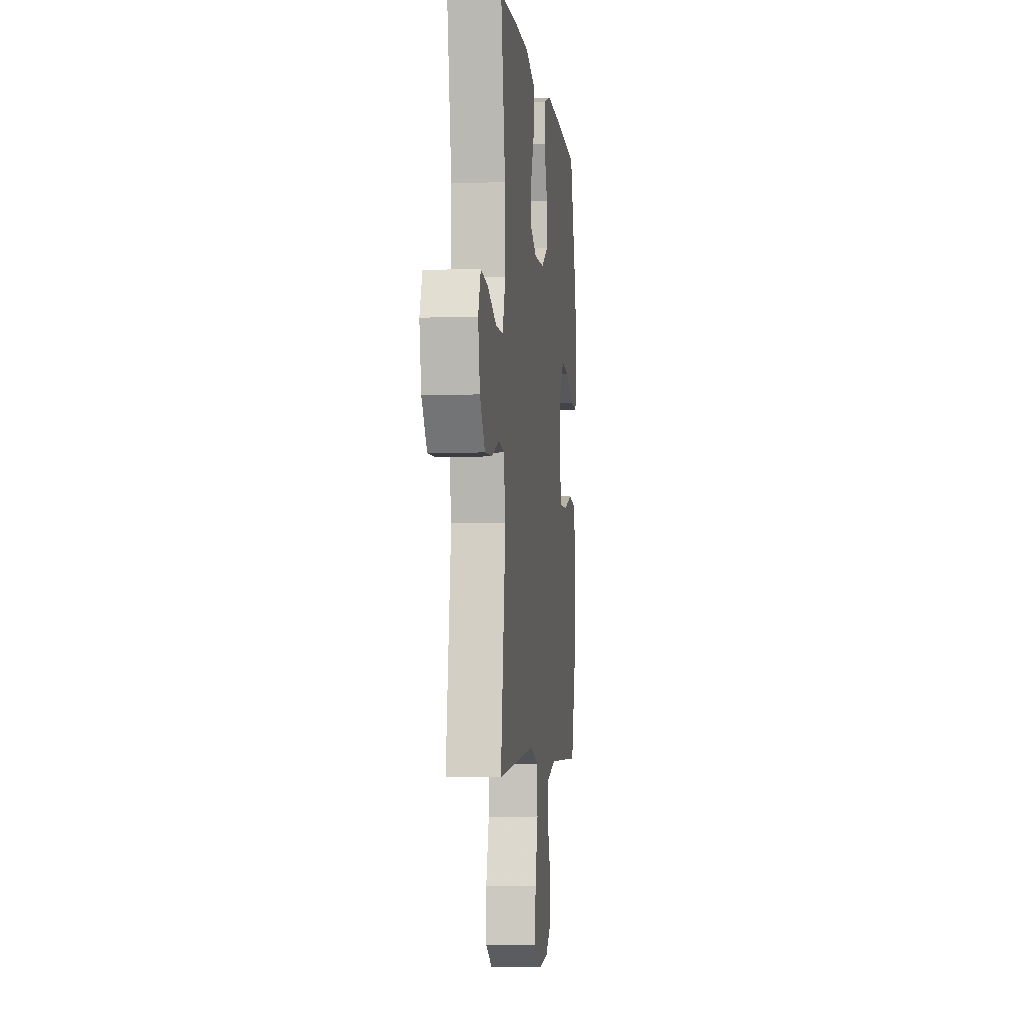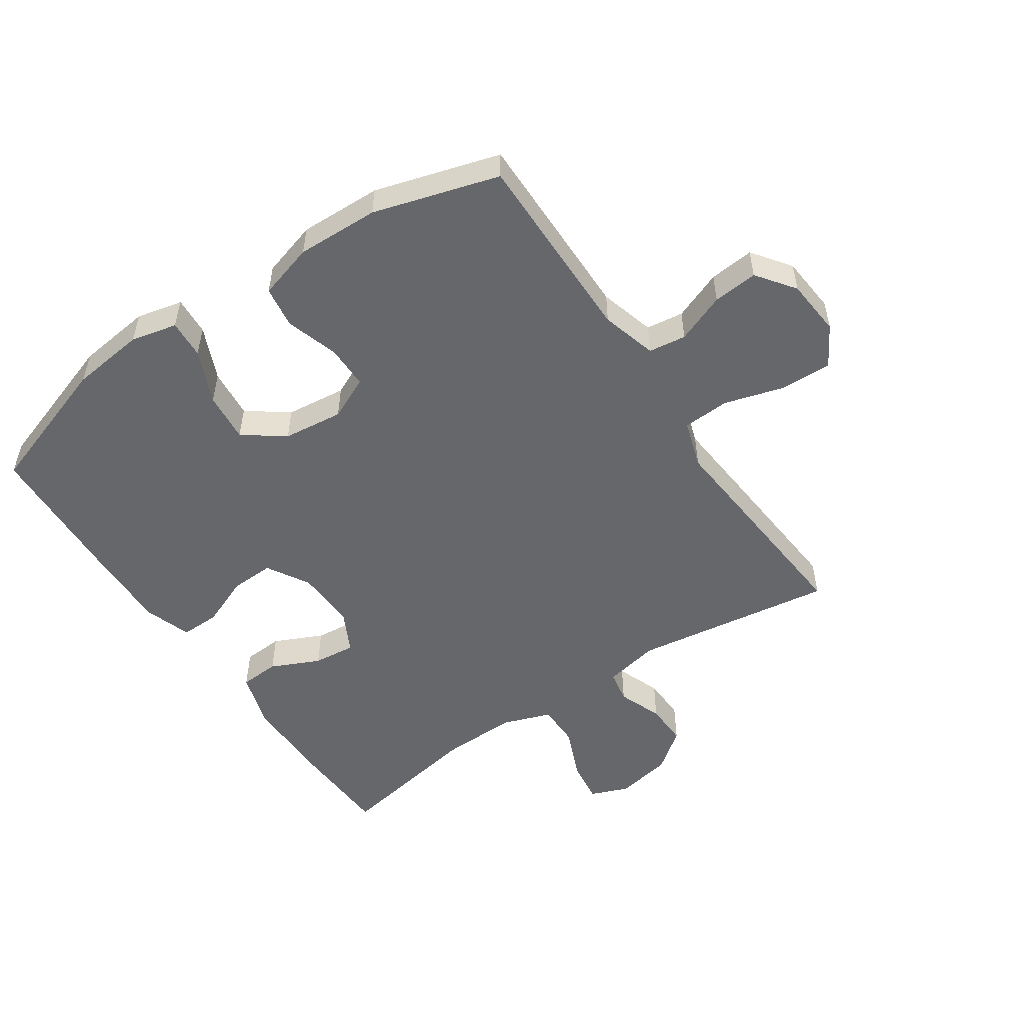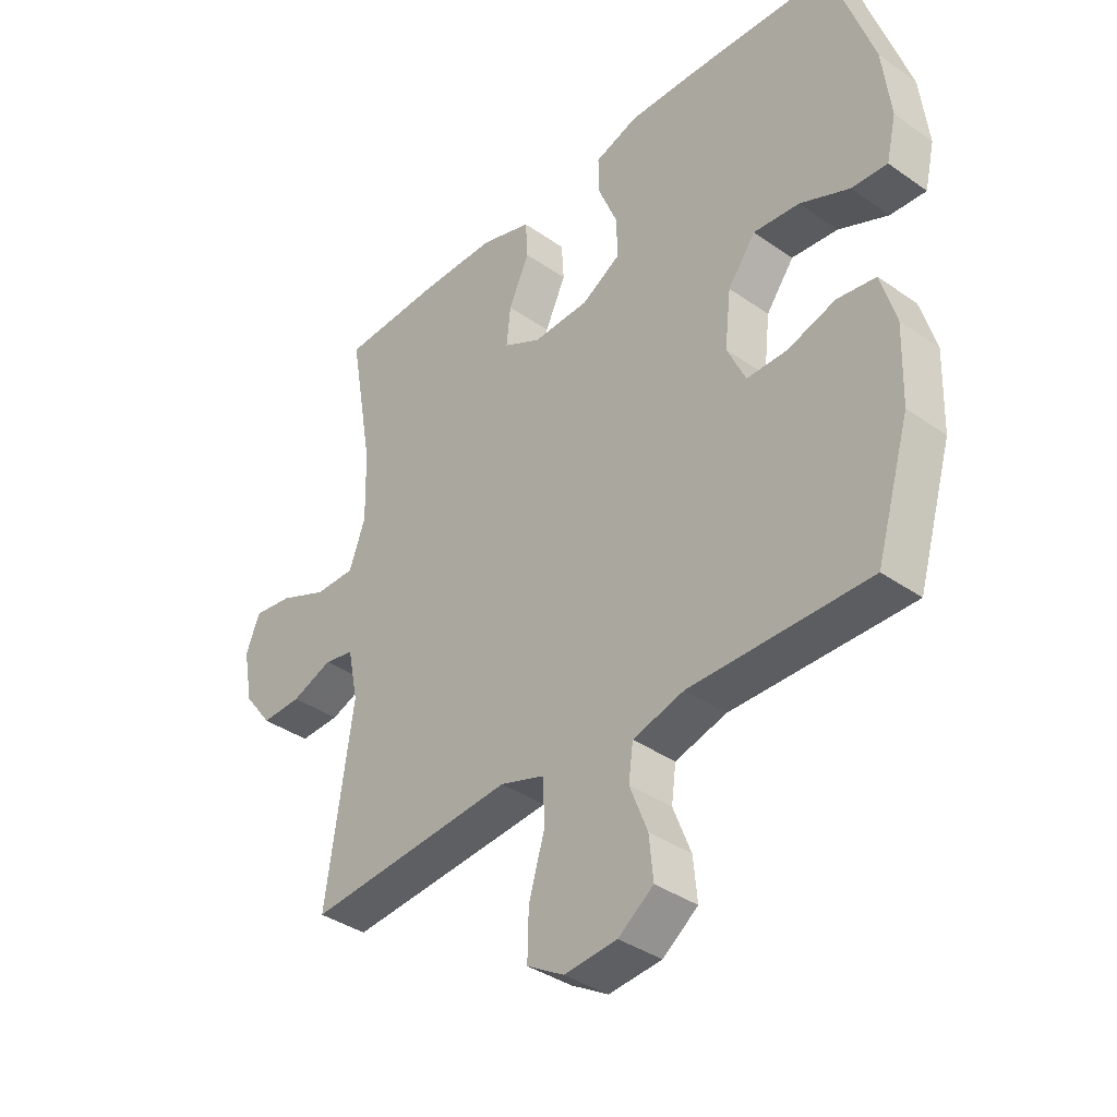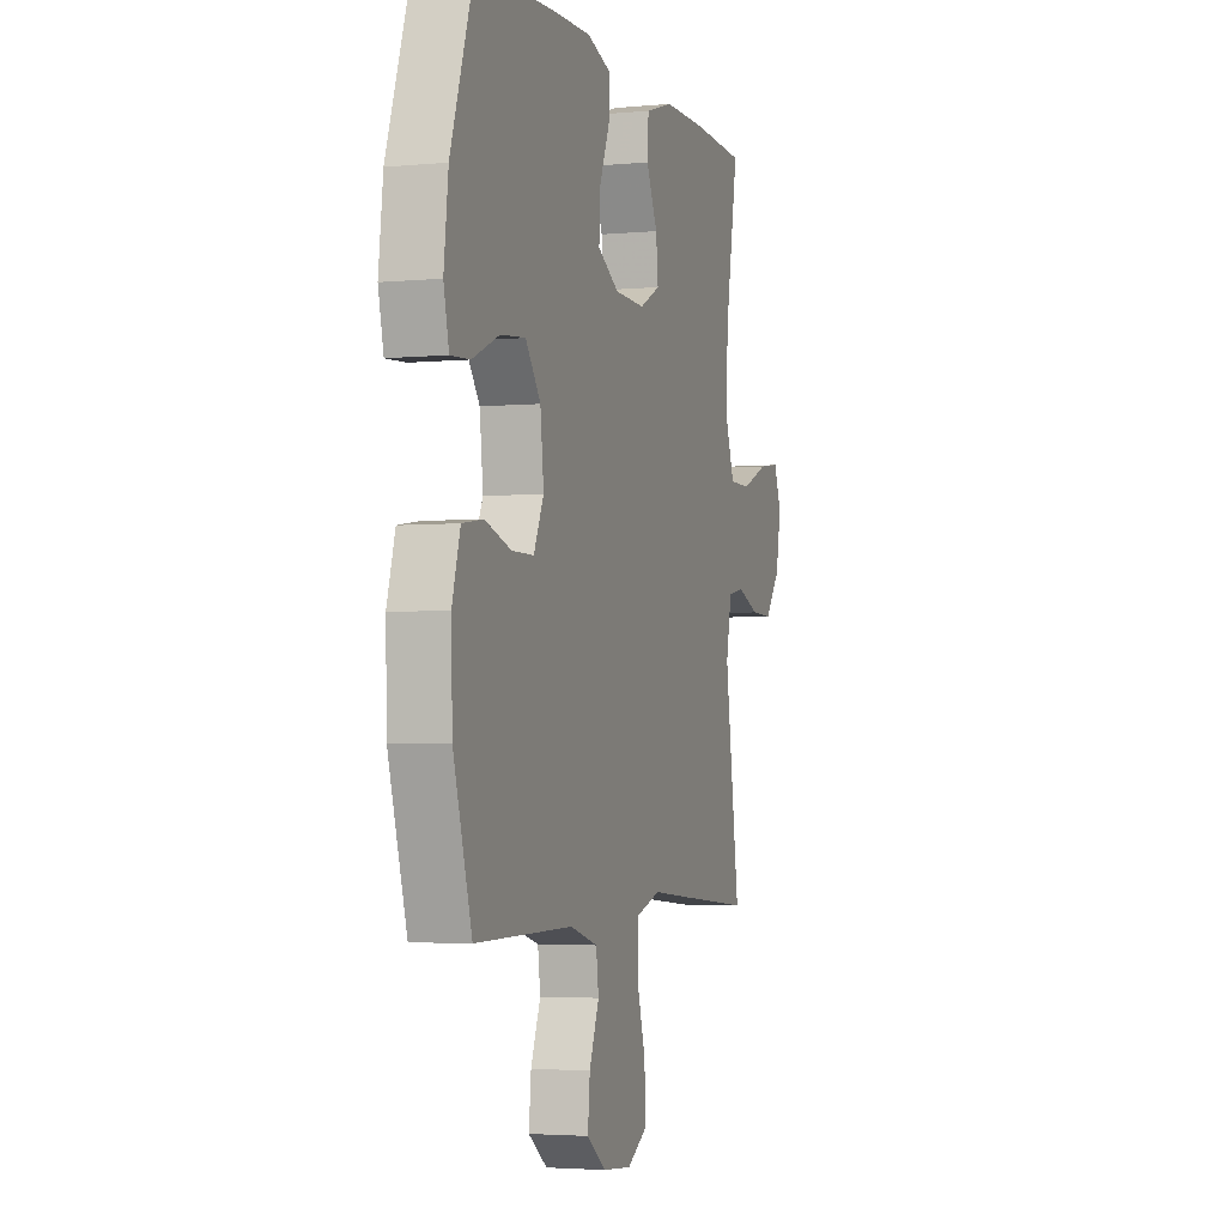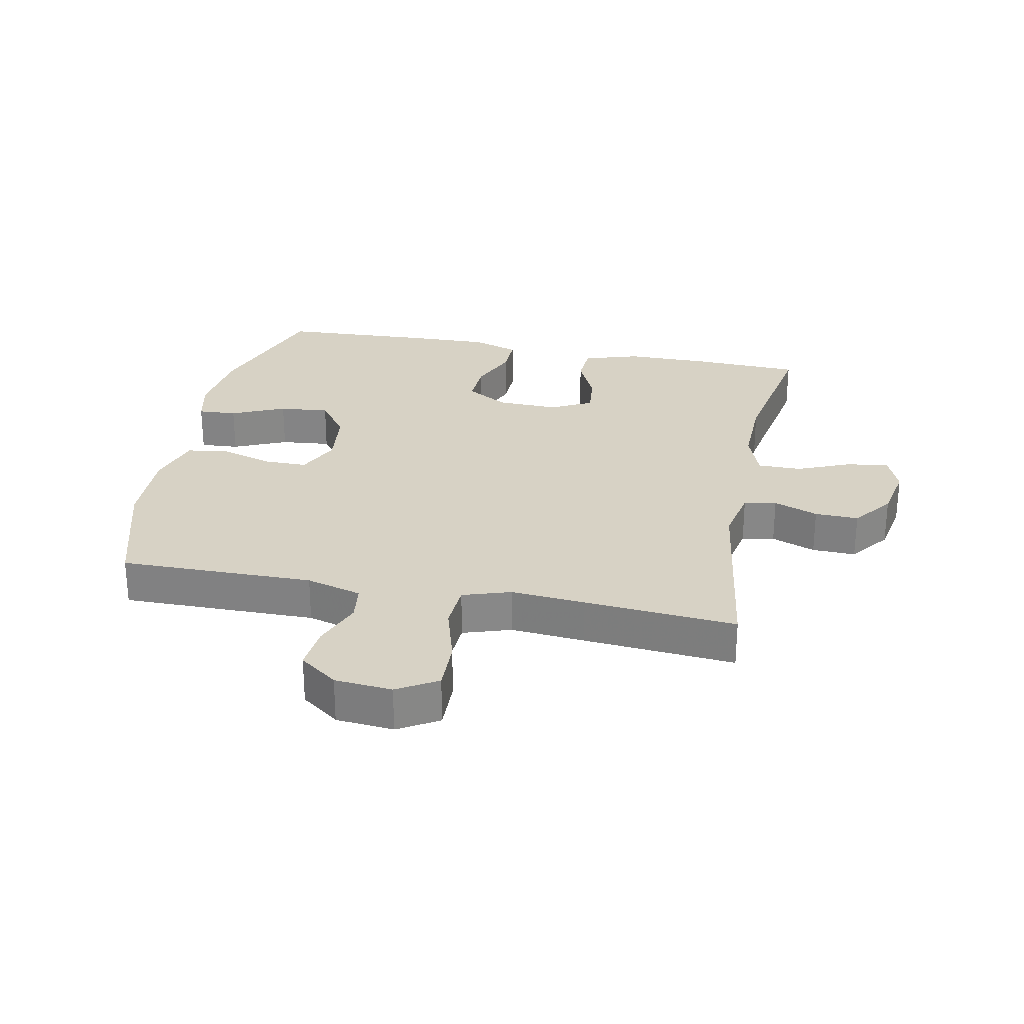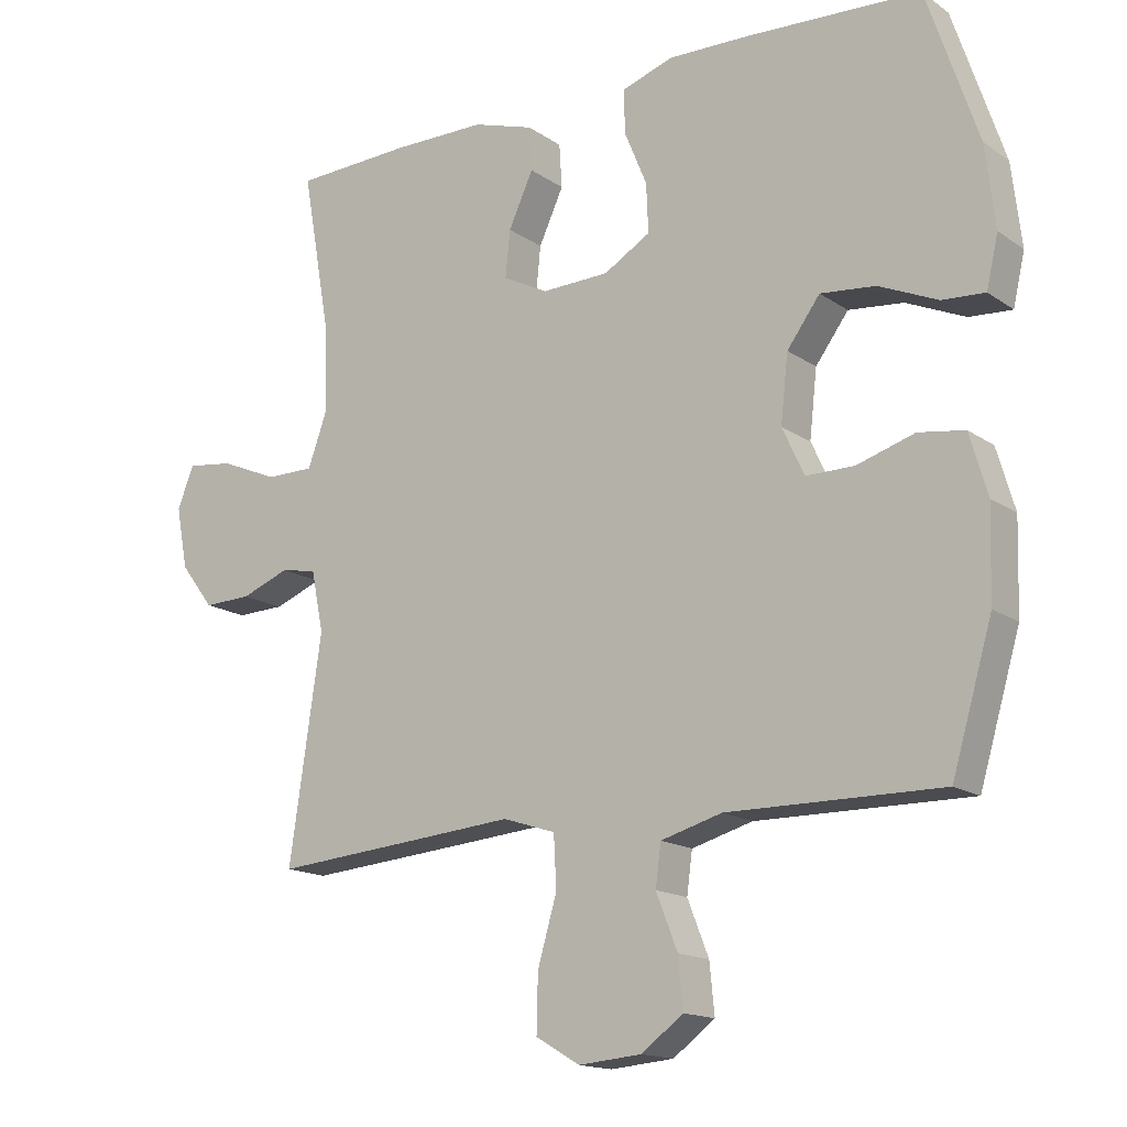
<metadata>
{"format":"obj","ext":"obj","renderer":"f3d","projection":"perspective","resolution":1024,"background":"white","views":[{"elev":-4.3,"azim":-83.5,"up":"+Z"},{"elev":-52.2,"azim":124.1,"up":"+Y"},{"elev":-37.6,"azim":48.2,"up":"+Z"},{"elev":-3.3,"azim":107.8,"up":"+Z"},{"elev":27.6,"azim":-168.7,"up":"+Y"},{"elev":-15.6,"azim":35.6,"up":"+Z"}]}
</metadata>
<code>
v 0.5 0.07 0.5
v 0.574 0.07 0.279
v 0.588 0.07 0.16
v 0.571 0.07 0.086
v 0.509 0.07 0.09
v 0.423 0.07 0.128
v 0.343 0.07 0.136
v 0.295 0.07 0.071
v 0.284 0.07 -0.026
v 0.316 0.07 -0.095
v 0.386 0.07 -0.095
v 0.47 0.07 -0.069
v 0.537 0.07 -0.079
v 0.563 0.07 -0.168
v 0.559 0.07 -0.3
v 0.5 0.07 -0.5
v 0.189 0.07 -0.497
v 0.1 0.07 -0.522
v 0.092 0.07 -0.582
v 0.123 0.07 -0.661
v 0.13 0.07 -0.733
v 0.069 0.07 -0.778
v -0.023 0.07 -0.786
v -0.087 0.07 -0.748
v -0.085 0.07 -0.666
v -0.057 0.07 -0.57
v -0.061 0.07 -0.495
v -0.138 0.07 -0.47
v -0.256 0.07 -0.48
v -0.5 0.07 -0.5
v -0.453 0.07 -0.178
v -0.471 0.07 -0.089
v -0.523 0.07 -0.079
v -0.594 0.07 -0.106
v -0.664 0.07 -0.108
v -0.713 0.07 -0.044
v -0.73 0.07 0.046
v -0.706 0.07 0.107
v -0.638 0.07 0.098
v -0.553 0.07 0.062
v -0.483 0.07 0.062
v -0.455 0.07 0.14
v -0.458 0.07 0.263
v -0.5 0.07 0.5
v -0.328 0.07 0.507
v -0.192 0.07 0.506
v -0.103 0.07 0.478
v -0.099 0.07 0.414
v -0.135 0.07 0.336
v -0.142 0.07 0.268
v -0.076 0.07 0.234
v 0.022 0.07 0.237
v 0.09 0.07 0.277
v 0.087 0.07 0.348
v 0.054 0.07 0.428
v 0.053 0.07 0.491
v 0.128 0.07 0.516
v 0.246 0.07 0.513
v 0.5 0 0.5
v 0.574 0 0.279
v 0.588 0 0.16
v 0.571 0 0.086
v 0.509 0 0.09
v 0.423 0 0.128
v 0.343 0 0.136
v 0.295 0 0.071
v 0.284 0 -0.026
v 0.316 0 -0.095
v 0.386 0 -0.095
v 0.47 0 -0.069
v 0.537 0 -0.079
v 0.563 0 -0.168
v 0.559 0 -0.3
v 0.5 0 -0.5
v 0.189 0 -0.497
v 0.1 0 -0.522
v 0.092 0 -0.582
v 0.123 0 -0.661
v 0.13 0 -0.733
v 0.069 0 -0.778
v -0.023 0 -0.786
v -0.087 0 -0.748
v -0.085 0 -0.666
v -0.057 0 -0.57
v -0.061 0 -0.495
v -0.138 0 -0.47
v -0.256 0 -0.48
v -0.5 0 -0.5
v -0.453 0 -0.178
v -0.471 0 -0.089
v -0.523 0 -0.079
v -0.594 0 -0.106
v -0.664 0 -0.108
v -0.713 0 -0.044
v -0.73 0 0.046
v -0.706 0 0.107
v -0.638 0 0.098
v -0.553 0 0.062
v -0.483 0 0.062
v -0.455 0 0.14
v -0.458 0 0.263
v -0.5 0 0.5
v -0.328 0 0.507
v -0.192 0 0.506
v -0.103 0 0.478
v -0.099 0 0.414
v -0.135 0 0.336
v -0.142 0 0.268
v -0.076 0 0.234
v 0.022 0 0.237
v 0.09 0 0.277
v 0.087 0 0.348
v 0.054 0 0.428
v 0.053 0 0.491
v 0.128 0 0.516
v 0.246 0 0.513
f 4 5 6
f 3 4 6
f 2 3 6
f 1 2 6
f 58 1 6
f 57 58 6
f 56 57 6
f 55 56 6
f 54 55 6
f 53 54 6 7
f 52 53 7 8
f 51 52 8 9
f 50 51 9 10
f 47 48 49
f 46 47 49
f 45 46 49
f 44 45 49
f 43 44 49
f 42 43 49 50
f 41 42 50 10
f 38 39 40
f 37 38 40
f 36 37 40
f 35 36 40
f 34 35 40
f 33 34 40
f 40 41 10
f 33 40 10
f 32 33 10
f 28 29 30 31
f 31 32 10
f 28 31 10
f 27 28 10
f 24 25 26
f 23 24 26
f 22 23 26
f 21 22 26
f 20 21 26
f 19 20 26
f 18 19 26 27
f 27 10 11
f 18 27 11
f 17 18 11
f 15 16 17
f 14 15 17
f 13 14 17
f 12 13 17
f 11 12 17
f 64 63 62
f 64 62 61
f 64 61 60
f 64 60 59
f 64 59 116
f 64 116 115
f 64 115 114
f 64 114 113
f 64 113 112
f 65 64 112 111
f 66 65 111 110
f 67 66 110 109
f 68 67 109 108
f 107 106 105
f 107 105 104
f 107 104 103
f 107 103 102
f 107 102 101
f 108 107 101 100
f 68 108 100 99
f 98 97 96
f 98 96 95
f 98 95 94
f 98 94 93
f 98 93 92
f 98 92 91
f 68 99 98
f 68 98 91
f 68 91 90
f 89 88 87 86
f 68 90 89
f 68 89 86
f 68 86 85
f 84 83 82
f 84 82 81
f 84 81 80
f 84 80 79
f 84 79 78
f 84 78 77
f 85 84 77 76
f 69 68 85
f 69 85 76
f 69 76 75
f 75 74 73
f 75 73 72
f 75 72 71
f 75 71 70
f 75 70 69
f 1 59 60 2
f 2 60 61 3
f 3 61 62 4
f 4 62 63 5
f 5 63 64 6
f 6 64 65 7
f 7 65 66 8
f 8 66 67 9
f 9 67 68 10
f 10 68 69 11
f 11 69 70 12
f 12 70 71 13
f 13 71 72 14
f 14 72 73 15
f 15 73 74 16
f 16 74 75 17
f 17 75 76 18
f 18 76 77 19
f 19 77 78 20
f 20 78 79 21
f 21 79 80 22
f 22 80 81 23
f 23 81 82 24
f 24 82 83 25
f 25 83 84 26
f 26 84 85 27
f 27 85 86 28
f 28 86 87 29
f 29 87 88 30
f 30 88 89 31
f 31 89 90 32
f 32 90 91 33
f 33 91 92 34
f 34 92 93 35
f 35 93 94 36
f 36 94 95 37
f 37 95 96 38
f 38 96 97 39
f 39 97 98 40
f 40 98 99 41
f 41 99 100 42
f 42 100 101 43
f 43 101 102 44
f 44 102 103 45
f 45 103 104 46
f 46 104 105 47
f 47 105 106 48
f 48 106 107 49
f 49 107 108 50
f 50 108 109 51
f 51 109 110 52
f 52 110 111 53
f 53 111 112 54
f 54 112 113 55
f 55 113 114 56
f 56 114 115 57
f 57 115 116 58
f 58 116 59 1

</code>
